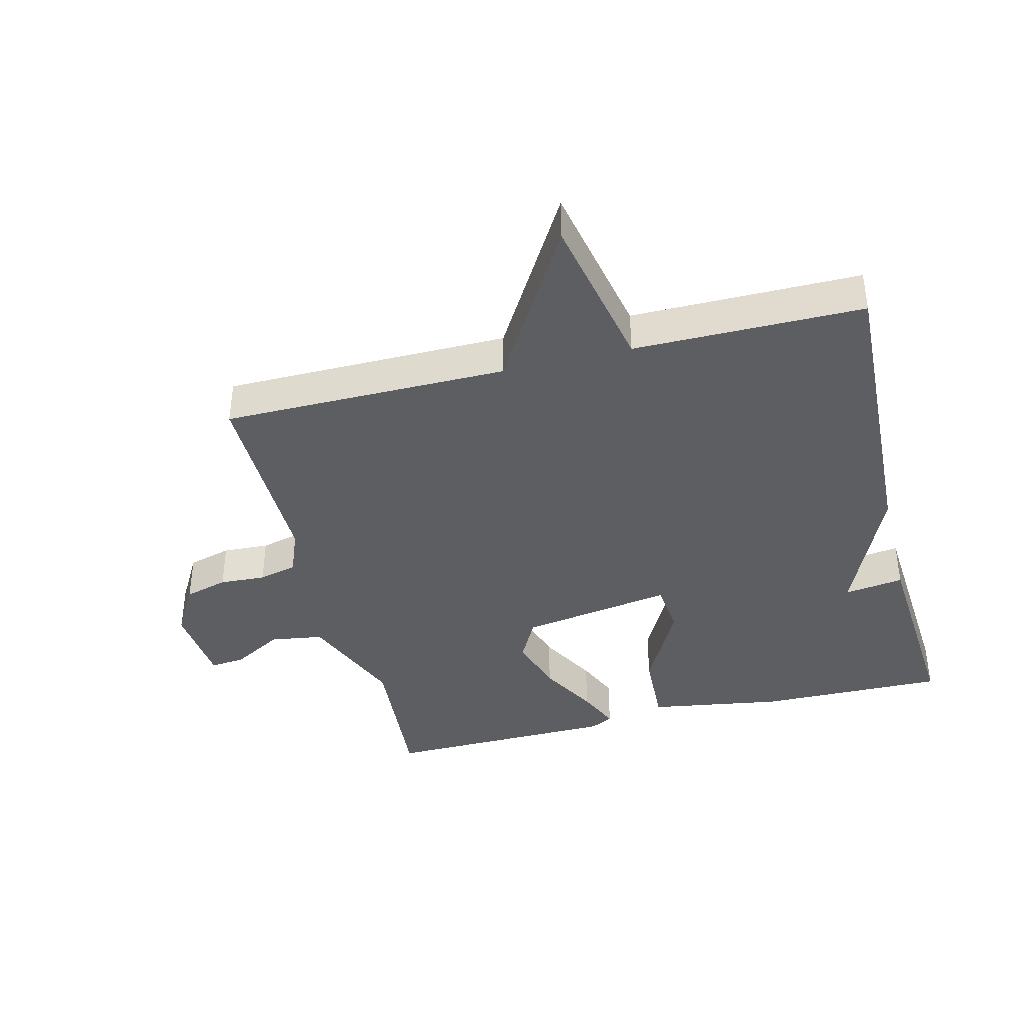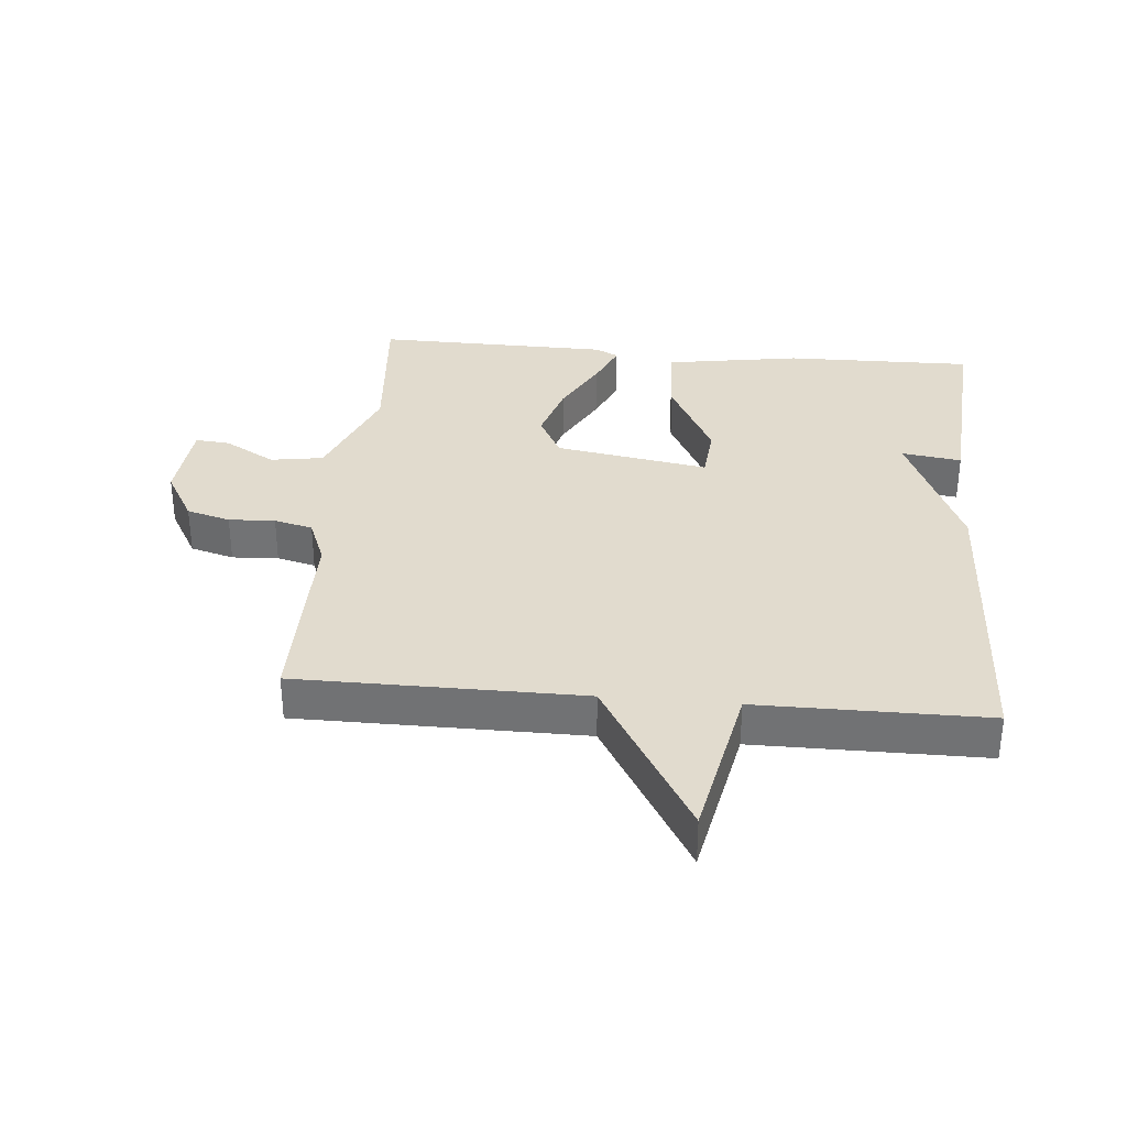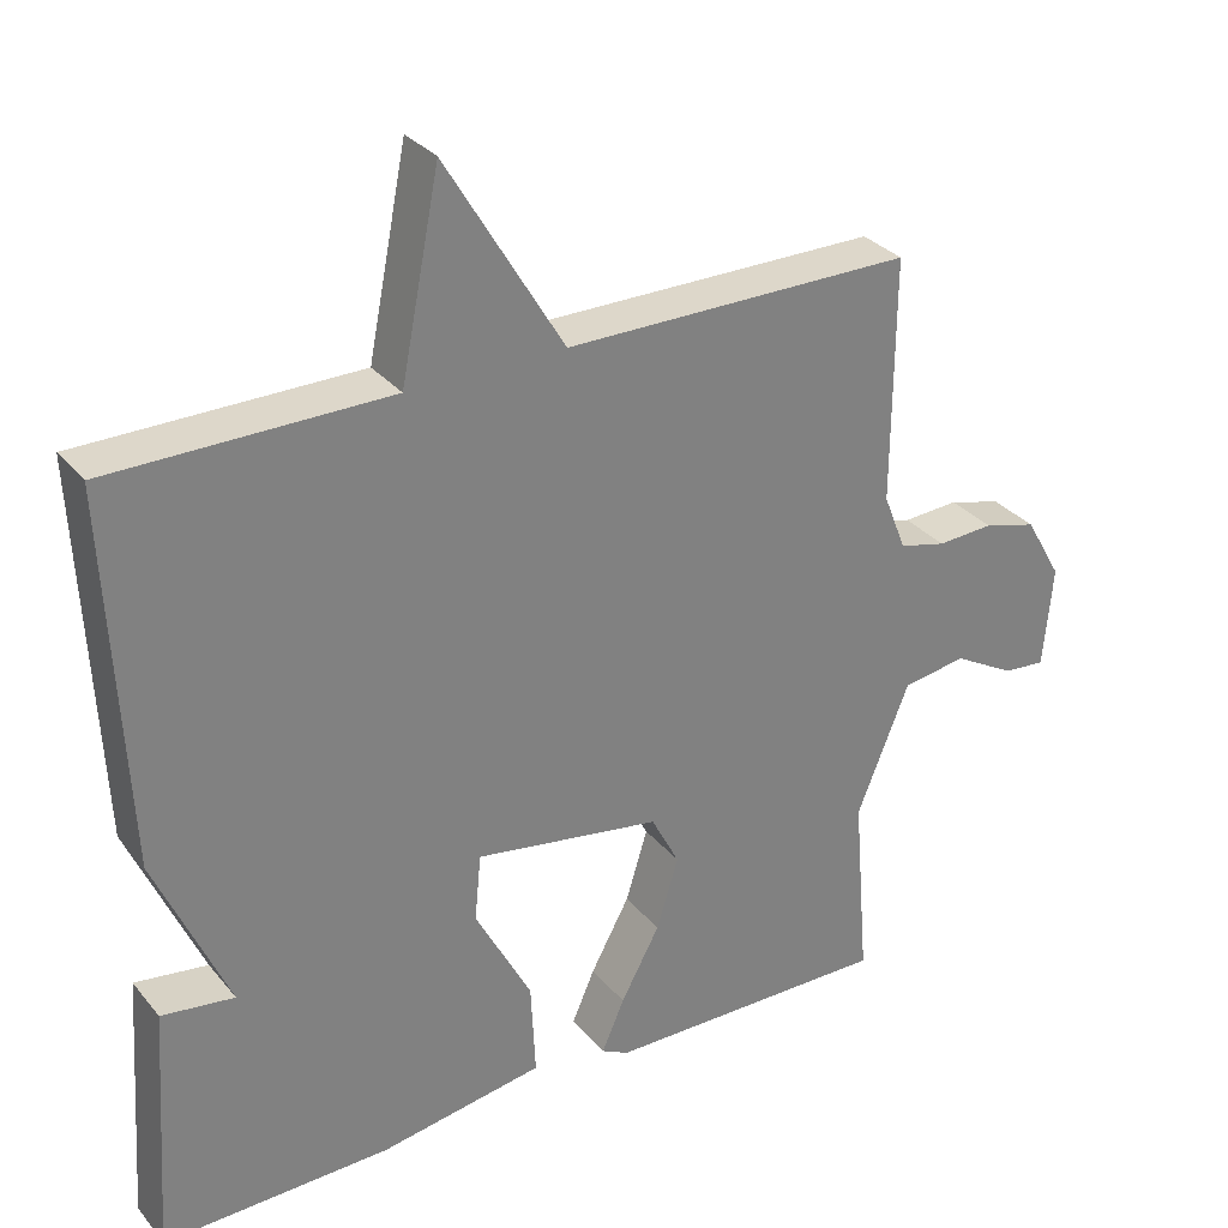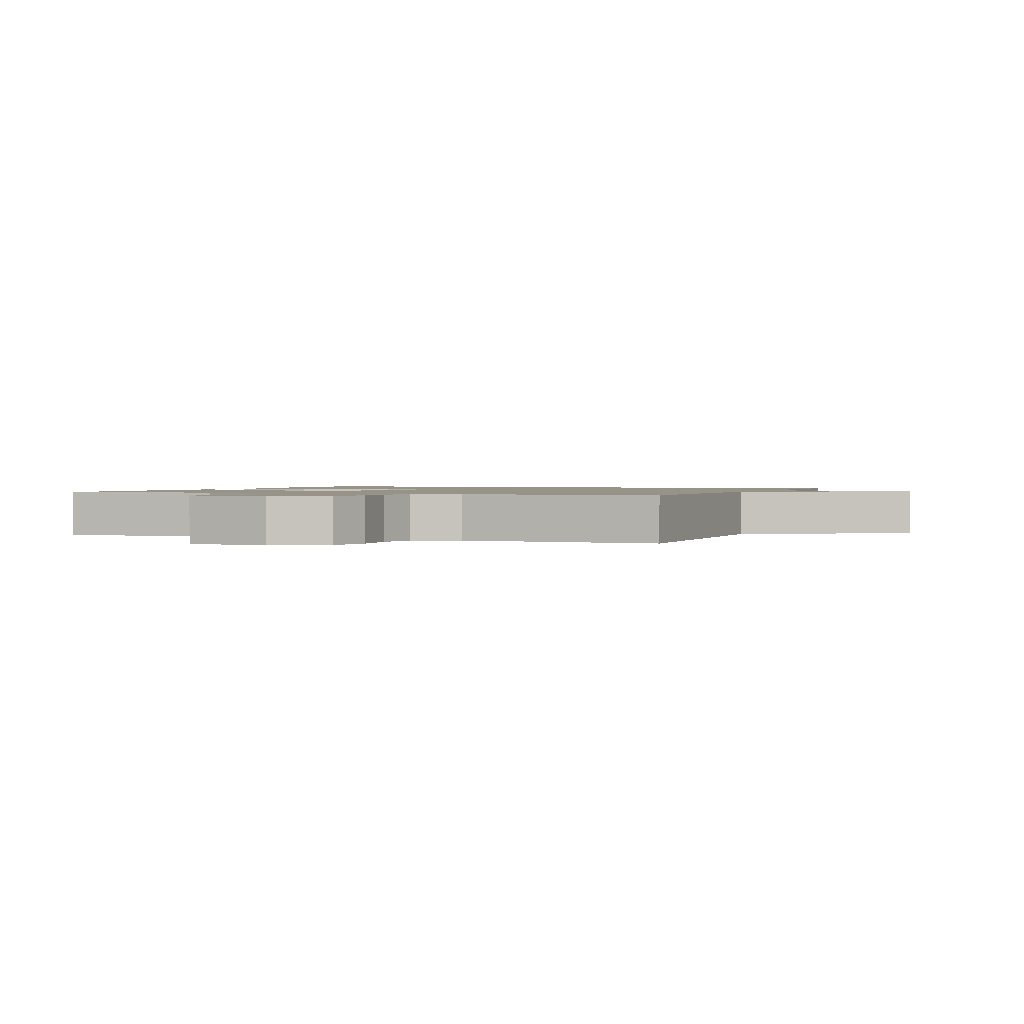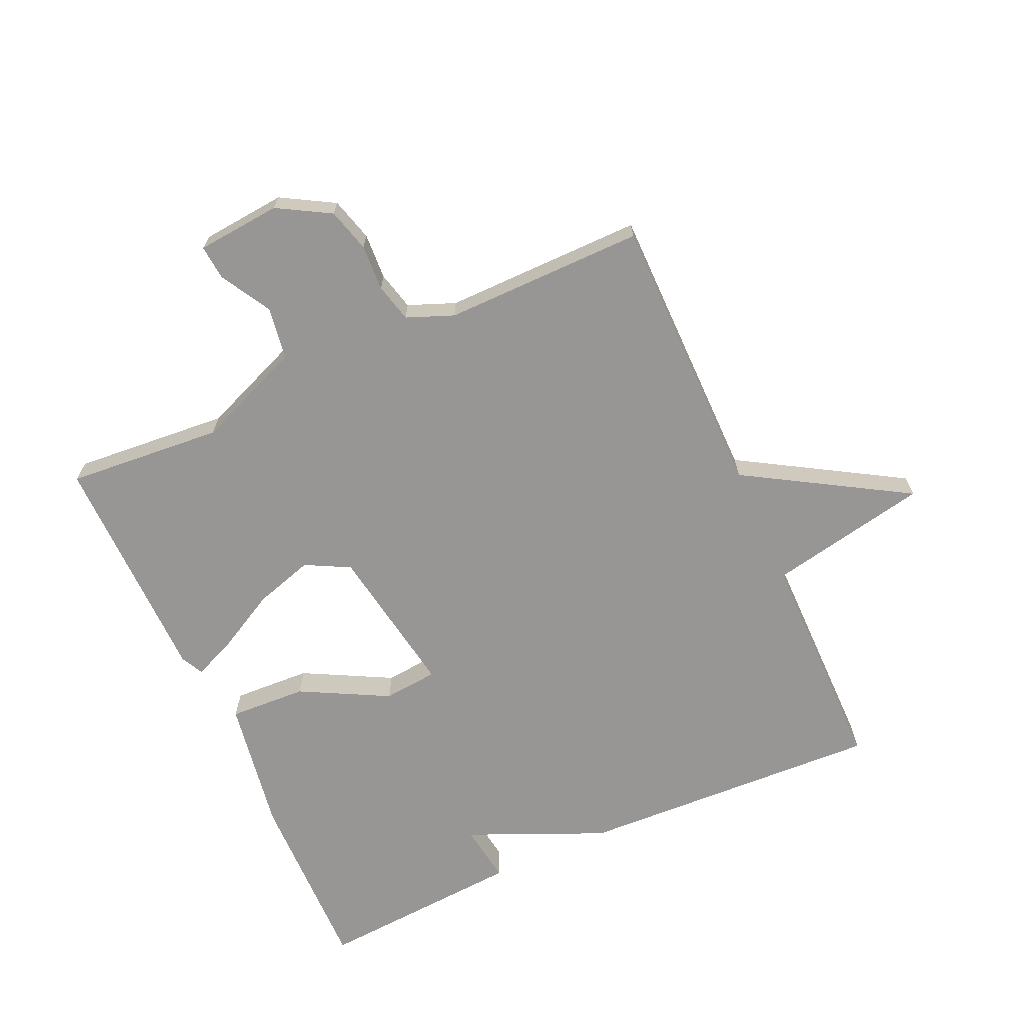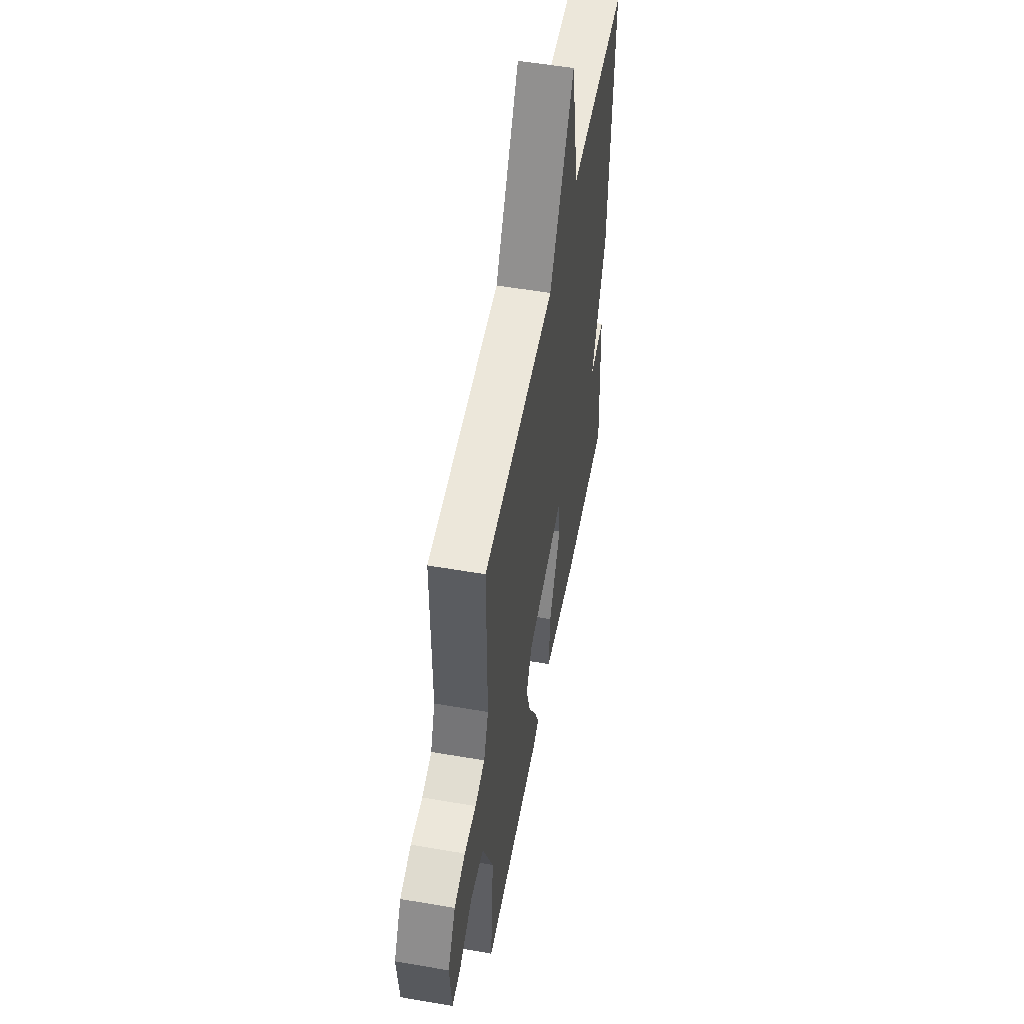
<metadata>
{"format":"obj","ext":"obj","renderer":"f3d","projection":"perspective","resolution":1024,"background":"white","views":[{"elev":-39.2,"azim":14.2,"up":"+Y"},{"elev":33.9,"azim":5.2,"up":"+Y"},{"elev":30.9,"azim":147.8,"up":"+Z"},{"elev":1.3,"azim":-68.4,"up":"+Y"},{"elev":-67.8,"azim":-65.7,"up":"+Y"},{"elev":53.9,"azim":-79.6,"up":"+Z"}]}
</metadata>
<code>
v 0.5 0.07 -0.5
v 0.208 0.07 -0.495
v -0.002 0.07 -0.461
v 0.004 0.07 -0.34
v 0.076 0.07 -0.203
v 0.068 0.07 -0.118
v -0.17 0.07 -0.157
v -0.206 0.07 -0.226
v -0.178 0.07 -0.318
v -0.128 0.07 -0.41
v -0.099 0.07 -0.477
v -0.134 0.07 -0.495
v -0.5 0.07 -0.5
v -0.48 0.07 -0.257
v -0.547 0.07 -0.091
v -0.629 0.07 -0.078
v -0.708 0.07 -0.123
v -0.762 0.07 -0.128
v -0.774 0.07 0.003
v -0.727 0.07 0.085
v -0.659 0.07 0.104
v -0.587 0.07 0.1
v -0.527 0.07 0.115
v -0.498 0.07 0.188
v -0.5 0.07 0.5
v -0.056 0.07 0.501
v 0.094 0.07 0.752
v 0.144 0.07 0.501
v 0.5 0.07 0.5
v 0.478 0.07 0.023
v 0.385 0.07 -0.19
v 0.478 0.07 -0.177
v 0.5 0 -0.5
v 0.208 0 -0.495
v -0.002 0 -0.461
v 0.004 0 -0.34
v 0.076 0 -0.203
v 0.068 0 -0.118
v -0.17 0 -0.157
v -0.206 0 -0.226
v -0.178 0 -0.318
v -0.128 0 -0.41
v -0.099 0 -0.477
v -0.134 0 -0.495
v -0.5 0 -0.5
v -0.48 0 -0.257
v -0.547 0 -0.091
v -0.629 0 -0.078
v -0.708 0 -0.123
v -0.762 0 -0.128
v -0.774 0 0.003
v -0.727 0 0.085
v -0.659 0 0.104
v -0.587 0 0.1
v -0.527 0 0.115
v -0.498 0 0.188
v -0.5 0 0.5
v -0.056 0 0.501
v 0.094 0 0.752
v 0.144 0 0.501
v 0.5 0 0.5
v 0.478 0 0.023
v 0.385 0 -0.19
v 0.478 0 -0.177
f 2 3 4
f 1 2 4
f 32 1 4
f 31 32 4
f 28 29 30 31
f 26 27 28
f 26 28 31
f 25 26 31
f 24 25 31
f 23 24 31
f 22 23 31
f 20 21 22
f 19 20 22
f 18 19 22
f 17 18 22
f 16 17 22
f 15 16 22
f 14 15 22
f 12 13 14
f 11 12 14
f 10 11 14
f 9 10 14
f 8 9 14 22
f 7 8 22
f 6 7 22
f 31 4 5
f 31 5 6
f 6 22 31
f 36 35 34
f 36 34 33
f 36 33 64
f 36 64 63
f 63 62 61 60
f 60 59 58
f 63 60 58
f 63 58 57
f 63 57 56
f 63 56 55
f 63 55 54
f 54 53 52
f 54 52 51
f 54 51 50
f 54 50 49
f 54 49 48
f 54 48 47
f 54 47 46
f 46 45 44
f 46 44 43
f 46 43 42
f 46 42 41
f 54 46 41 40
f 54 40 39
f 54 39 38
f 37 36 63
f 38 37 63
f 63 54 38
f 1 33 34 2
f 2 34 35 3
f 3 35 36 4
f 4 36 37 5
f 5 37 38 6
f 6 38 39 7
f 7 39 40 8
f 8 40 41 9
f 9 41 42 10
f 10 42 43 11
f 11 43 44 12
f 12 44 45 13
f 13 45 46 14
f 14 46 47 15
f 15 47 48 16
f 16 48 49 17
f 17 49 50 18
f 18 50 51 19
f 19 51 52 20
f 20 52 53 21
f 21 53 54 22
f 22 54 55 23
f 23 55 56 24
f 24 56 57 25
f 25 57 58 26
f 26 58 59 27
f 27 59 60 28
f 28 60 61 29
f 29 61 62 30
f 30 62 63 31
f 31 63 64 32
f 32 64 33 1

</code>
